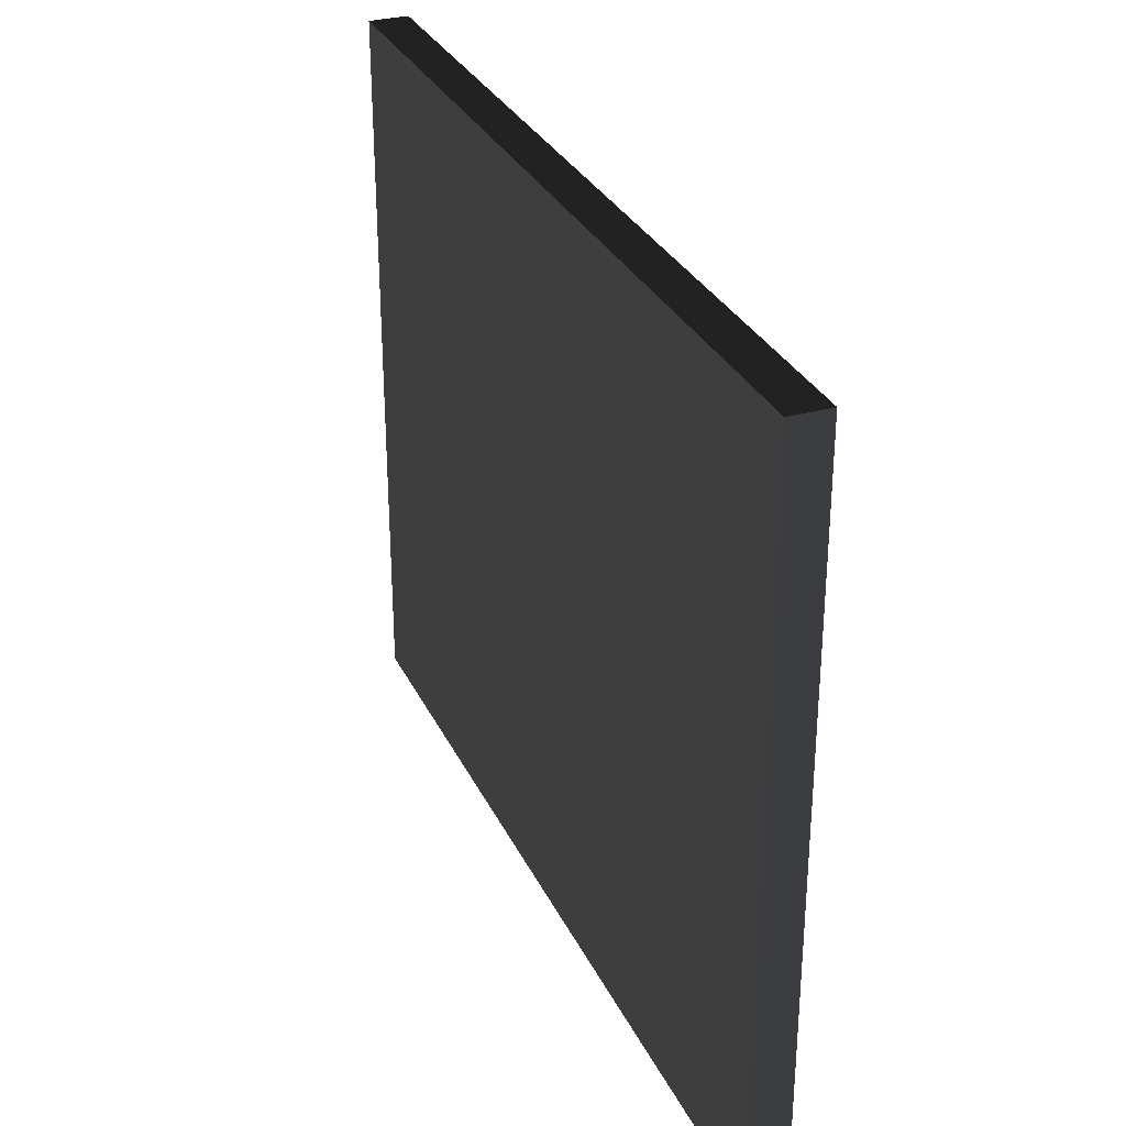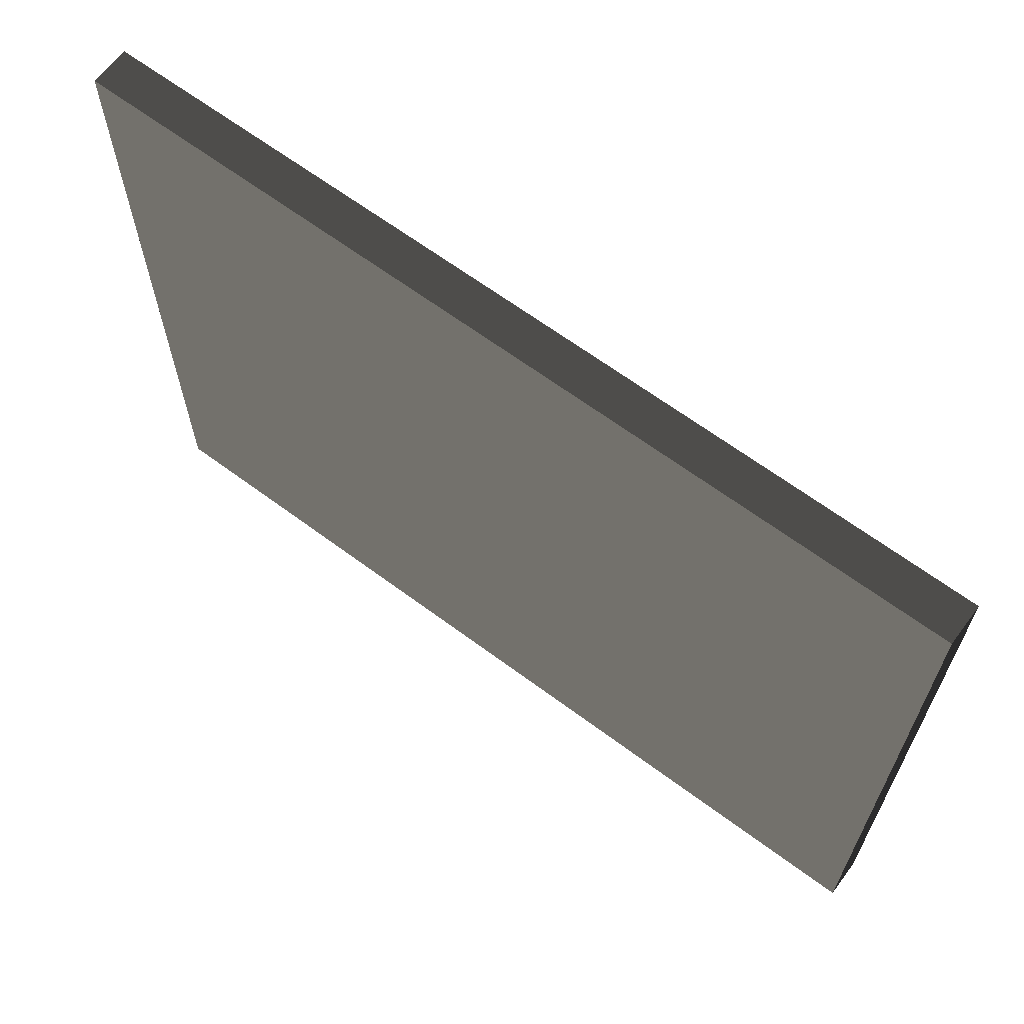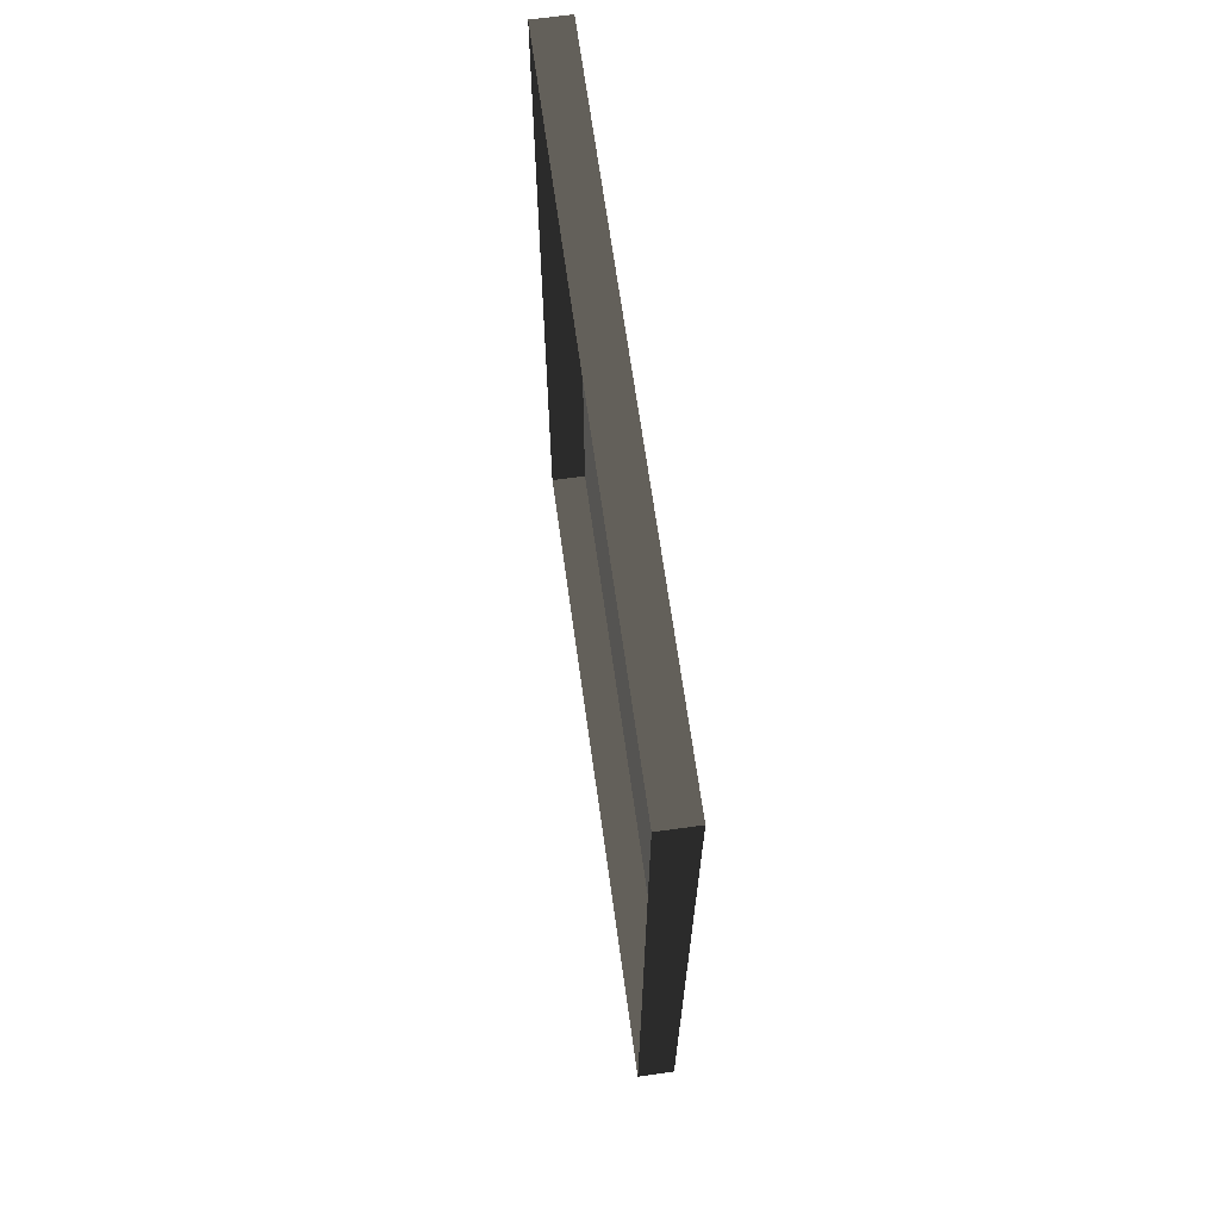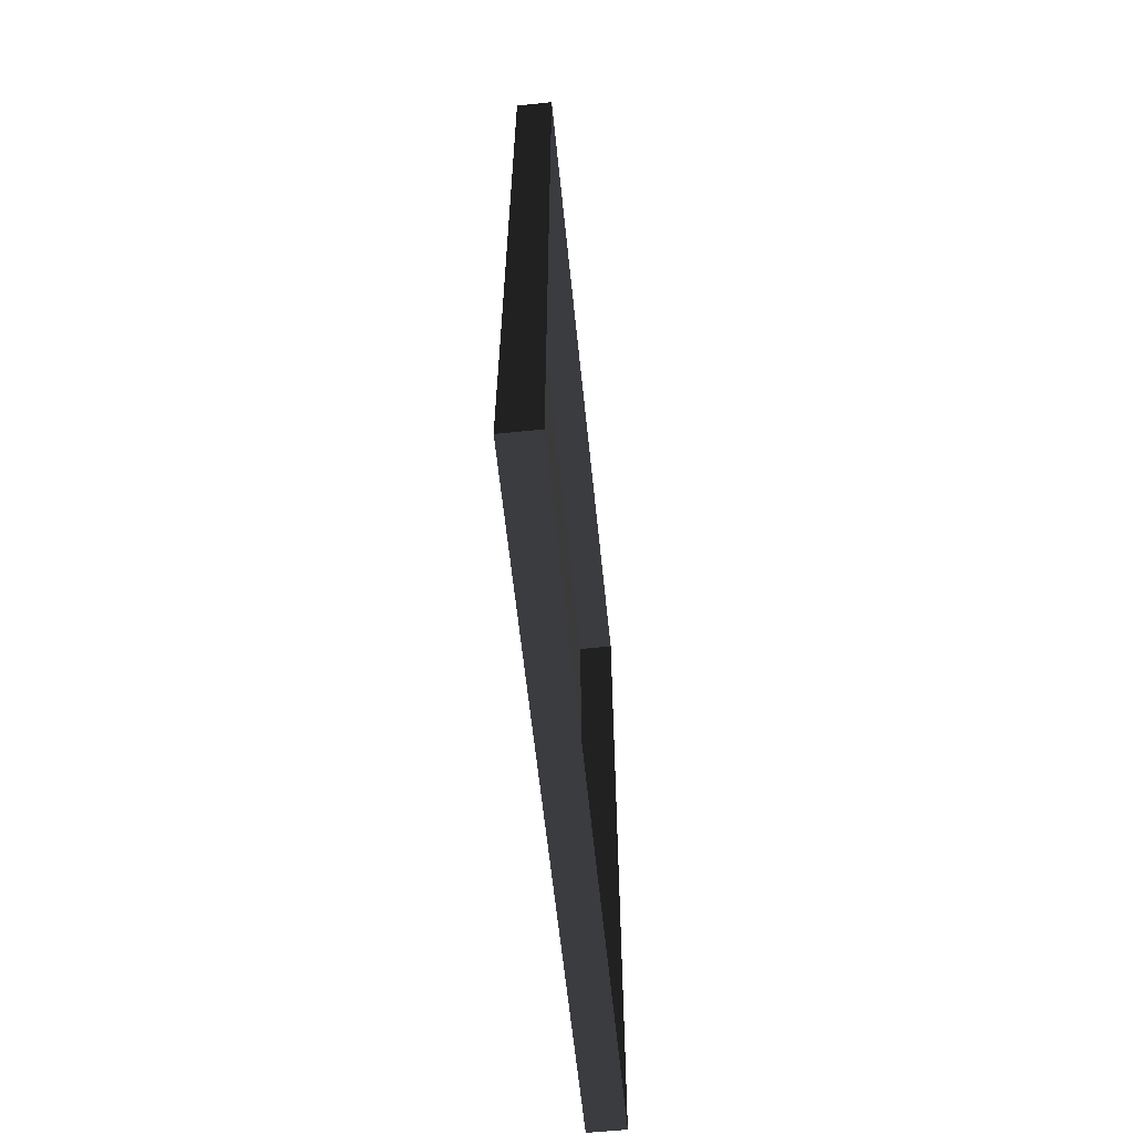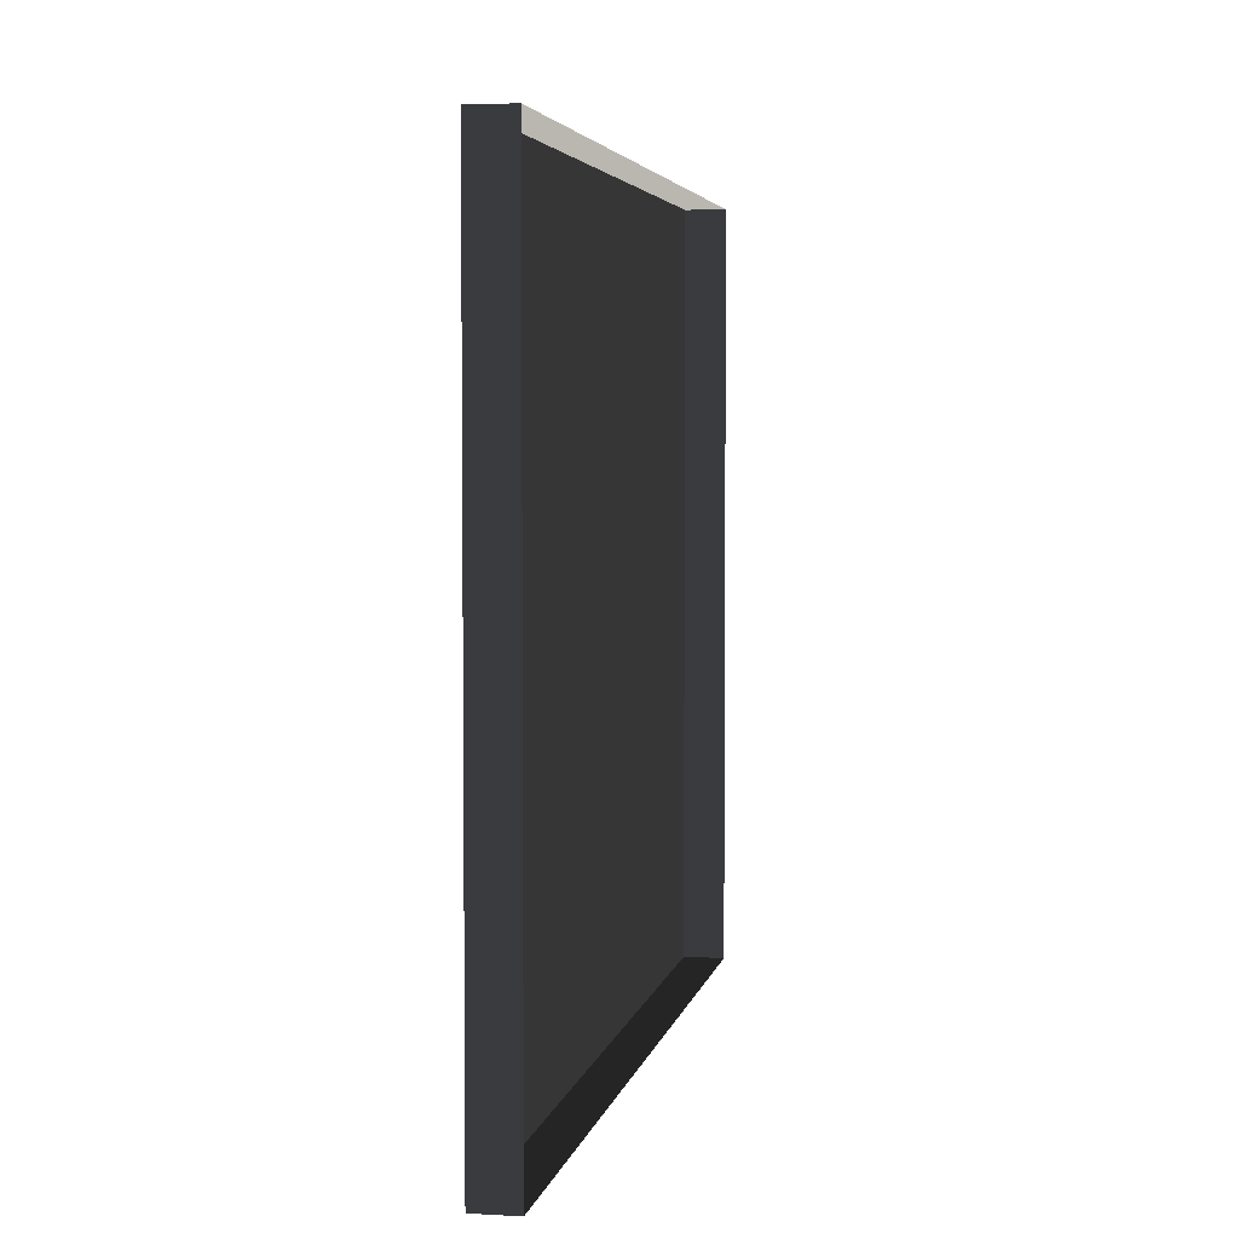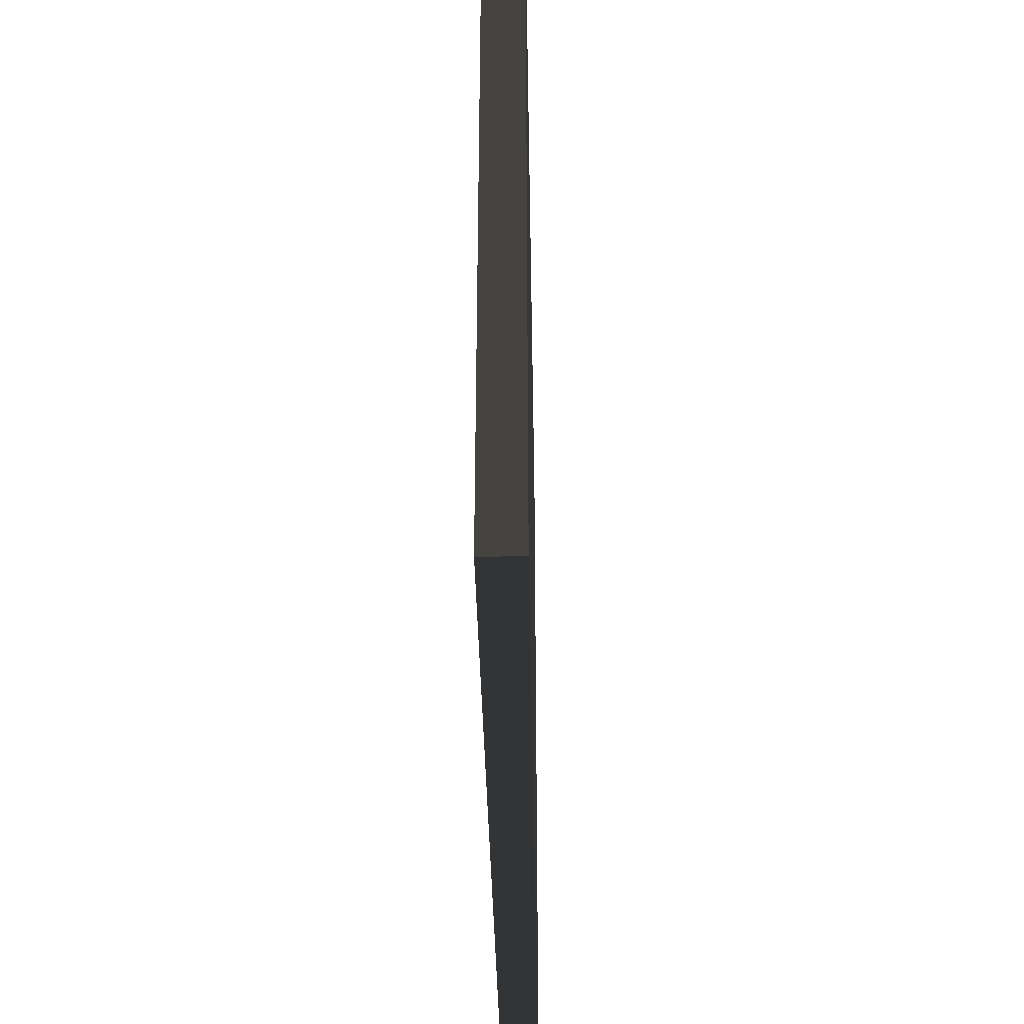
<metadata>
{"format":"obj","ext":"obj","renderer":"f3d","projection":"perspective","resolution":1024,"background":"white","views":[{"elev":30.7,"azim":157.9,"up":"+Y"},{"elev":65.1,"azim":126.8,"up":"+Y"},{"elev":67.2,"azim":-7.9,"up":"+Z"},{"elev":-61.5,"azim":-174.1,"up":"+Z"},{"elev":4.1,"azim":-169.3,"up":"+Y"},{"elev":-36.0,"azim":1.0,"up":"+Y"}]}
</metadata>
<code>
v -0.9378 5.262 -0.2908
v -0.9378 5.262 -2.561
v -0.9378 3.409 -2.561
v -0.9378 3.409 -0.2908
v -0.9378 5.262 -0.2908
v -0.9378 3.409 -0.2908
v -1.039 3.409 -0.2908
v -1.039 5.262 -0.2908
v -0.9378 3.409 -0.2908
v -0.9378 3.409 -2.561
v -1.039 3.409 -2.561
v -1.039 3.409 -0.2908
v -0.9378 5.262 -2.561
v -0.9378 5.262 -0.2908
v -1.039 5.262 -0.2908
v -1.039 5.262 -2.561
v -0.9378 3.409 -2.561
v -0.9378 5.262 -2.561
v -1.039 5.262 -2.561
v -1.039 3.409 -2.561
g Building_small_t1.002_36594_64
f 1 3 2
f 1 4 3
f 5 7 6
f 5 8 7
f 9 11 10
f 9 12 11
f 13 15 14
f 13 16 15
f 17 19 18
f 17 20 19

</code>
